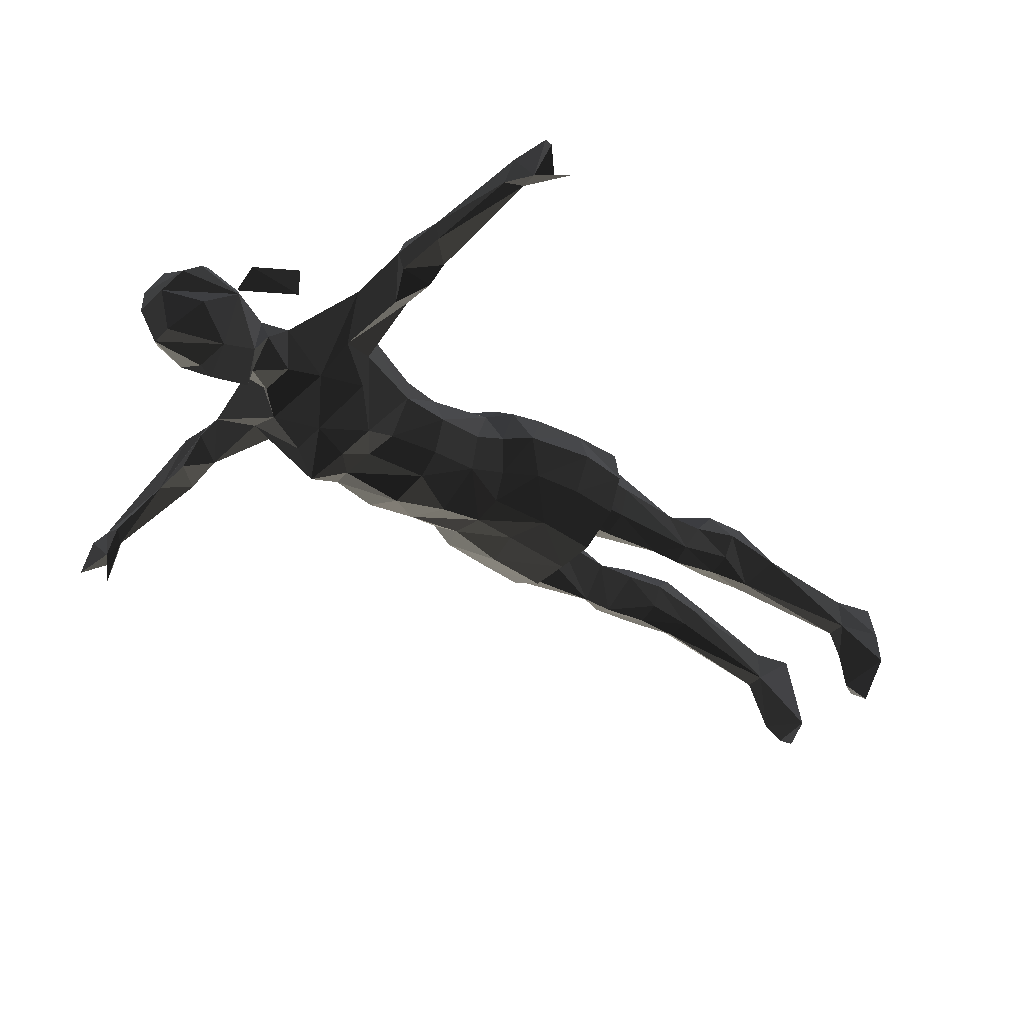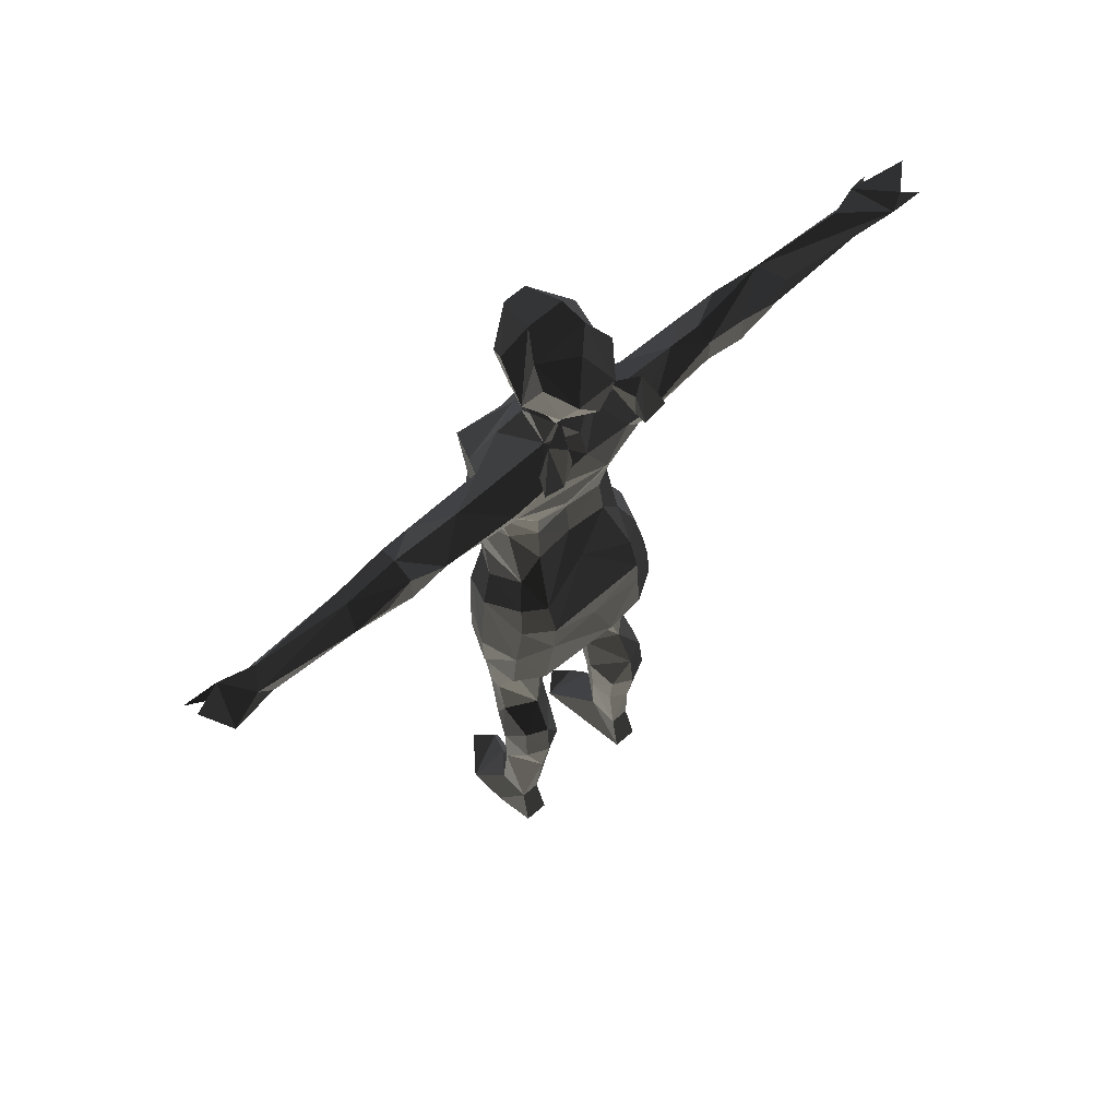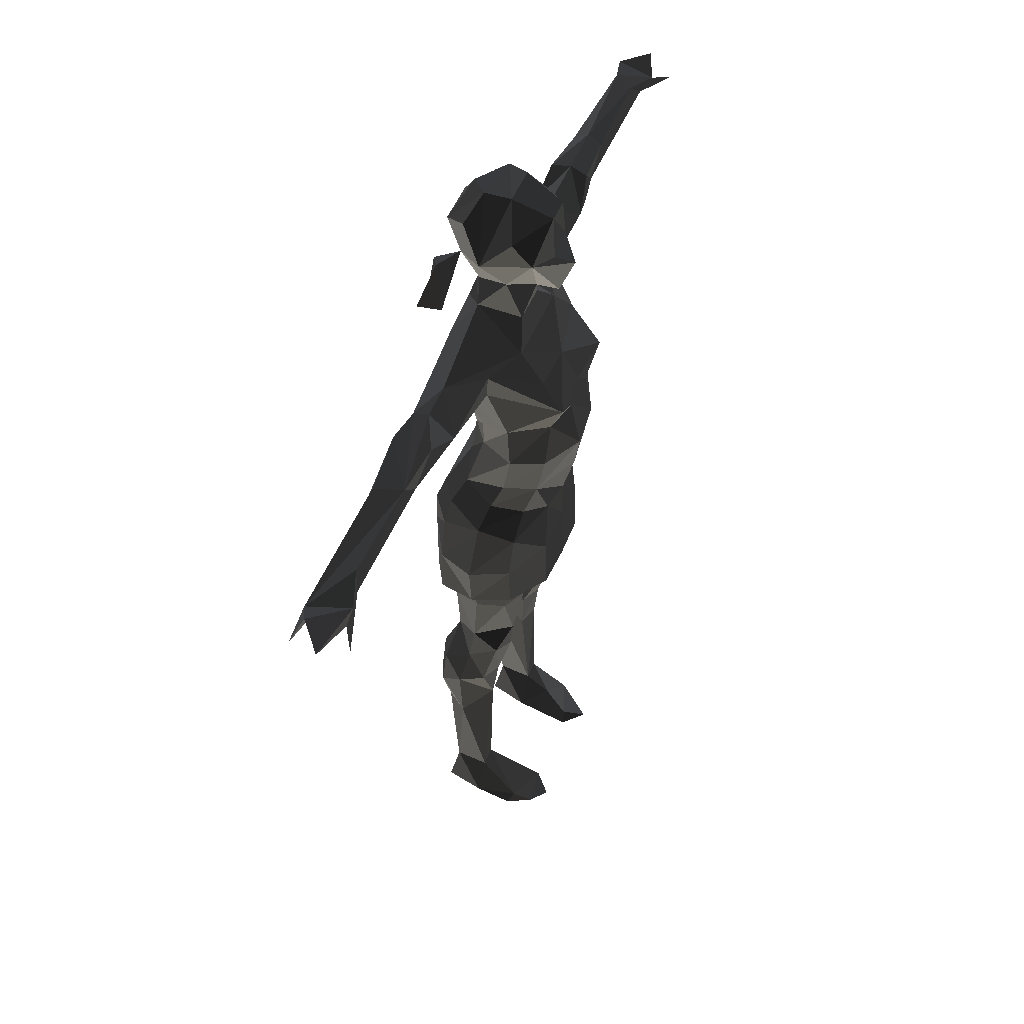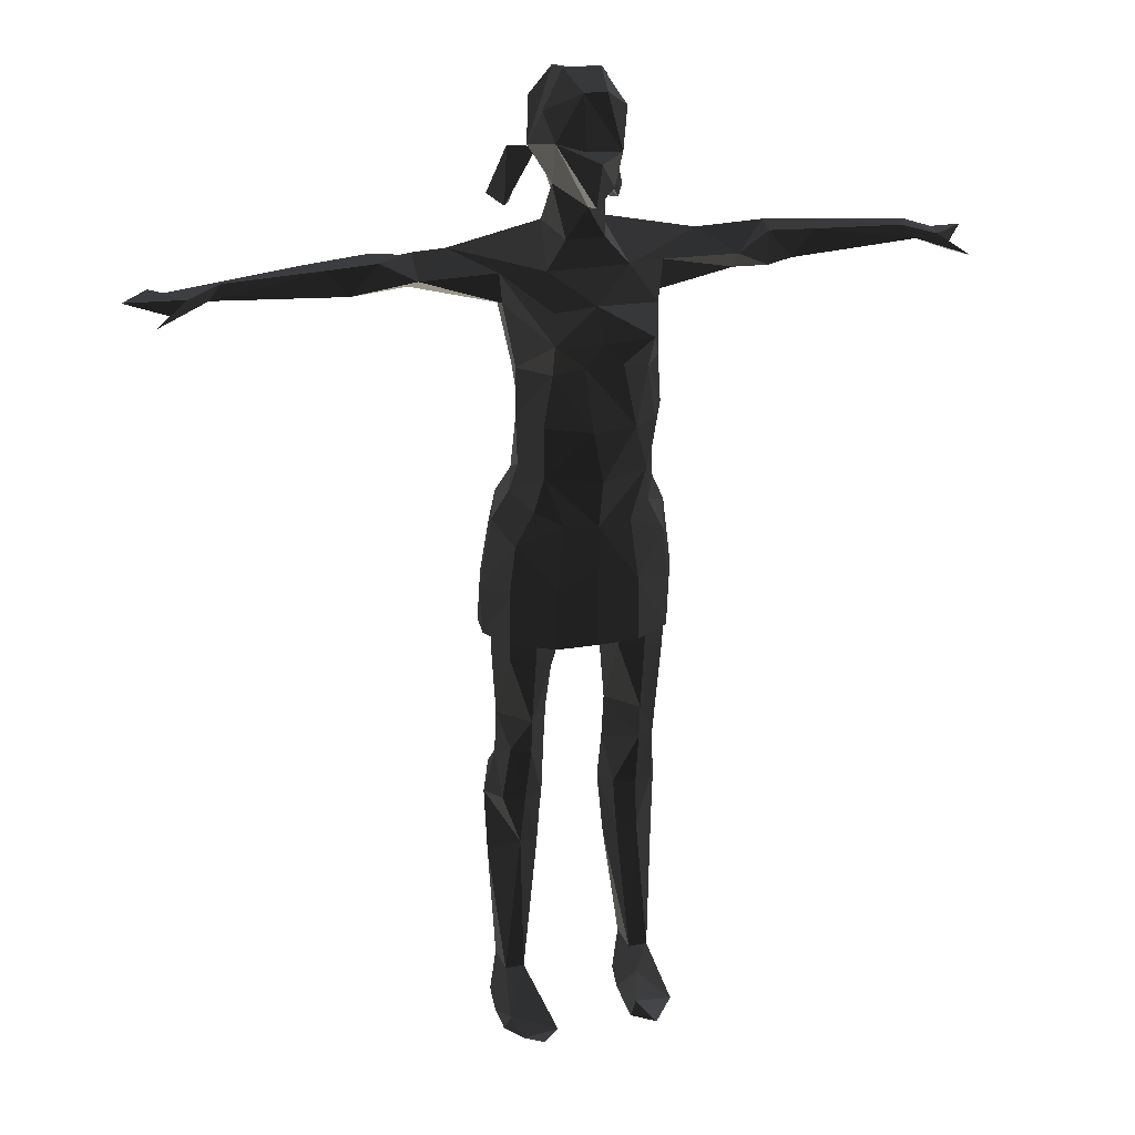
<metadata>
{"format":"obj","ext":"obj","renderer":"f3d","projection":"perspective","resolution":1024,"background":"white","views":[{"elev":-40.8,"azim":49.4,"up":"+Y"},{"elev":65.0,"azim":138.6,"up":"+Z"},{"elev":53.6,"azim":-66.9,"up":"+Z"},{"elev":21.4,"azim":-19.2,"up":"+Z"}]}
</metadata>
<code>
v 40.97 36.71 237.2
v 33.96 50.38 236.2
v 26.45 49.03 254.6
v 49 50.74 243.1
v 27.94 47.2 270.2
v 37.73 41.13 275.2
v 21.12 -25.29 280.5
v 28.24 26.03 309.6
v 20.54 31.53 275.1
v 30.33 -7.89 305.5
v 25.25 15.15 321.8
v 2.431 29.4 323.6
v 2.431 44.49 280.6
v 16.05 42.46 297.4
v 14.97 -1.414 330
v 10.19 -27.52 318.8
v 2.431 28.29 262.4
v 20.23 -13.13 255.6
v 33.62 13.27 281.1
v 2.431 28.83 233.1
v 14.85 21.27 249
v 22.42 19.37 231.3
v 20.49 4.868 245.9
v 15.42 -8.78 223.8
v 2.431 -32.43 185.8
v -21.58 49.03 254.6
v -36.1 36.71 237.2
v -29.1 50.38 236.2
v -44.14 50.74 243.1
v -23.08 47.2 270.2
v -32.87 41.13 275.2
v -15.67 31.53 275.1
v 2.431 -40.02 276.7
v 2.431 -13.55 244.6
v -21.22 -20.15 287.1
v -3.562 -28.18 282.5
v 2.431 -29.37 247.1
v -23.38 26.03 309.6
v -25.47 -7.89 305.5
v -11.19 42.46 297.4
v -10.62 16.9 329
v -10.11 -1.414 330
v -5.328 -27.52 318.8
v -16.82 -0.4887 258.4
v -28.75 13.27 281.1
v -9.986 21.27 249
v -17.56 19.37 231.3
v -10.56 -8.78 223.8
v -234.9 4.662 201.1
v -241.1 23.48 195.5
v -248.8 0.7687 204.1
v -255.7 2.796 192.9
v -270 -6.425 189.4
v -268.8 23.7 206.6
v -287.6 6.903 203.9
v -282.8 28.22 197.5
v -256.1 24 195.4
v -257.9 29.38 201.8
v -157 29.49 204.7
v -146.1 6.657 195.2
v -226.2 22.98 196.7
v -226.2 9.255 209.9
v -168.3 25.22 195.7
v -168.3 25.22 213.2
v -161.9 6.192 213.2
v -18.49 -16.21 0.1589
v -35.42 39.28 -7.466
v -52.61 29.84 -8.425
v -18.49 29.2 0.1589
v -11.01 6.496 4.315
v -34.83 -25.61 -6.506
v -59.69 21.57 -165.1
v -53.76 38.7 -181.4
v -38.36 45.51 -181.9
v -24.6 38.72 -181.3
v -23.73 4.864 -164.2
v -37.56 -1.974 -163.9
v -51.51 4.863 -164.2
v -51.87 36.33 -150.1
v -37.41 42.85 -150.3
v -17.96 21.57 -165.1
v -36.11 -11.57 -125.1
v -48.49 -4.791 -123.8
v -27.3 7.551 -201.4
v -39.9 2.205 -197.8
v -57.88 20.45 -210.7
v -40 39.24 -223.6
v -22 20.57 -210.5
v -27.22 33.77 -219.7
v -19.84 -13.33 -54.06
v -35.6 -21.54 -54.06
v -51.36 -13.33 -54.06
v -57.89 6.496 -54.06
v -51.36 26.32 -54.06
v -35.6 34.54 -54.06
v -19.84 26.32 -54.06
v -13.31 6.496 -54.06
v -36.11 -13.45 -102.1
v -53.65 10.66 -102.1
v -18.57 10.66 -102.1
v -53.58 15.35 -133.7
v -36.11 30.43 -120.3
v -18.63 15.35 -133.7
v -50.2 28.68 -295.8
v -36.88 28.78 -295.7
v -50.2 5.685 -297.6
v -36.88 5.779 -297.5
v -50.43 -35.72 -330
v -55.86 -22.79 -320.1
v -38.85 -45.19 -330
v -57.59 8.452 -330
v -59.48 -18.71 -330
v -24.55 -31.94 -330
v -52.41 35.95 -330
v -35.58 35.95 -330
v 240.6 23.19 209.8
v 239.8 4.662 201.1
v 253.7 0.7687 204.1
v 260.6 2.796 192.9
v 274.9 -6.425 189.4
v 274.1 10.09 207
v 287.6 28.22 197.5
v 262.7 29.38 201.8
v 152.5 30.67 204.5
v 151 6.657 195.2
v 231.1 22.98 196.7
v 231.1 9.255 209.9
v 174.5 29.24 204.9
v 170.1 16.91 217
v 166.7 6.192 213.2
v 23.35 -16.21 0.1589
v 40.28 39.28 -7.466
v 64.23 6.677 -8.425
v 23.35 29.2 0.1589
v 15.87 6.496 4.315
v 39.69 -25.61 -6.506
v 64.55 21.57 -165.1
v 58.63 38.7 -181.4
v 43.22 45.51 -181.9
v 29.46 38.72 -181.3
v 40.34 -12.5 -307.5
v 28.59 4.864 -164.2
v 42.42 -1.974 -163.9
v 56.37 4.863 -164.2
v 56.73 36.33 -150.1
v 42.27 42.85 -150.3
v 22.82 21.57 -165.1
v 40.97 -11.57 -125.1
v 53.35 -4.791 -123.8
v 32.16 7.551 -201.4
v 44.76 2.205 -197.8
v 62.74 20.45 -210.7
v 44.86 39.24 -223.6
v 26.86 20.57 -210.5
v 32.08 33.77 -219.7
v 24.7 -13.33 -54.06
v 40.46 -21.54 -54.06
v 56.22 -13.33 -54.06
v 62.75 6.496 -54.06
v 56.22 26.32 -54.06
v 40.46 34.54 -54.06
v 24.7 26.32 -54.06
v 18.17 6.496 -54.06
v 40.97 -13.45 -102.1
v 58.51 10.66 -102.1
v 23.43 10.66 -102.1
v 58.44 15.35 -133.7
v 40.97 30.43 -120.3
v 23.49 15.35 -133.7
v 55.06 28.68 -295.8
v 41.75 28.78 -295.7
v 55.06 5.685 -297.6
v 41.75 5.779 -297.5
v 33.62 -30.77 -319.8
v 43.71 -45.19 -330
v 62.45 8.452 -330
v 33.67 8.452 -330
v 64.34 -18.71 -330
v 29.41 -31.94 -330
v 57.27 35.95 -330
v 40.44 35.95 -330
v 109.8 -2.046 203.3
v 35.6 -46.87 166.7
v 133 3.411 192.5
v 133 29.65 192.5
v 133 29.66 215.5
v 133 15.47 220.3
v 133 3.399 215.5
v 55.02 -0.7719 184.4
v 50.48 28.05 183
v 57.41 33.82 204.4
v 57.41 -2.551 204.4
v 108.8 4.55 192.9
v 108.8 26.72 192.9
v 108.8 31.34 203.4
v 86.48 15.63 218.8
v 30.16 -14.77 206.2
v 35.49 34.38 209.4
v 17 33.4 166.6
v 46.9 -21.7 182
v 15.43 -45.01 150.6
v 34.34 -38.14 145.4
v 50.53 -13.4 145.5
v 47.46 5.514 143.3
v 42.37 7.897 115.5
v 51.61 -15.5 114.1
v 39.9 -36.79 111
v 31.11 23.38 146.1
v 27.82 19.39 117.9
v 23.34 -47.3 109.5
v 43.67 20.45 67.87
v 37.27 -29.82 75.12
v 41.58 -21.72 49.76
v 52.17 -1.252 58.86
v 48.47 -9.341 79.72
v 2.431 19.69 87.71
v 29.33 22.15 88.66
v 2.431 -43.98 72.48
v 2.431 -35.99 40
v 25.11 -33.47 42.12
v 57.47 29.84 -8.425
v 56.42 -16.48 -8.425
v 2.431 -36.55 -42.07
v 30.43 -35.6 -42
v 57.15 -17.91 -42.2
v 67.92 8.108 -42.07
v 63.81 33.26 -42.29
v 44.98 44.61 -42.39
v 30.43 -34.94 0.4467
v 57.15 -17.25 -8.349
v 69.7 8.77 -8.339
v 61.24 33.92 -8.36
v 2.431 31.9 69.74
v 55.34 33.75 25.54
v 51.9 29.34 48.93
v 53.71 -19.32 26.35
v 62.42 4.408 38.98
v 37.84 39.95 51.88
v 39.57 47.13 4.547
v 37.84 47.35 28.73
v 2.431 34.69 214.4
v 2.431 -44.34 164.4
v 2.431 16.78 117.4
v 2.431 -16.21 8.622
v 2.431 29.2 8.622
v 2.431 -35.88 9.167
v 2.431 46.25 4.451
v -38.81 20.45 67.87
v -47.31 -1.252 58.86
v -20.25 -33.47 42.12
v -36.72 -21.72 49.76
v -105 -2.043 203.3
v -128.2 29.65 192.5
v -128.2 29.66 215.5
v -128.2 3.399 215.5
v -25.3 -14.77 206.2
v -37.51 7.897 115.5
v -22.96 19.39 117.9
v -30.63 34.38 209.4
v -52.55 33.82 204.4
v -50.16 -0.7719 184.4
v -45.62 28.05 183
v -52.55 -2.551 204.4
v -103.9 26.72 192.9
v -104 26.82 213.5
v -104 15.63 217.8
v -81.62 15.63 218.8
v -6.241 -50.74 109
v -43.61 -9.341 79.72
v -24.47 22.15 88.66
v -12.14 36.87 184.3
v -45.67 -13.4 145.5
v -10.57 -45.01 150.6
v -30.74 -46.87 166.7
v -29.48 -38.14 145.4
v -25.79 -30.69 183.3
v -42.59 5.514 143.3
v -26.25 23.38 146.1
v -46.75 -15.5 114.1
v -35.04 -36.79 111
v -32.41 -29.82 75.12
v -59.36 6.677 -8.425
v -25.57 -35.6 -42
v -52.29 -17.91 -42.2
v -63.06 8.108 -42.07
v -58.95 33.26 -42.29
v -40.12 44.61 -42.39
v -12.14 47.1 -42.41
v -25.57 -34.94 0.4467
v -52.29 -17.25 -8.349
v -64.84 8.77 -8.339
v -56.38 33.92 -8.36
v -50.48 33.75 25.54
v -48.84 -19.32 26.35
v -47.04 29.34 48.93
v -57.56 4.408 38.98
v -32.98 39.95 51.88
v -32.98 47.35 28.73
v -34.71 47.13 4.547
v -51.56 -16.48 -8.425
v 2.431 1.888 92.21
v 2.098 18.37 136.2
v 2.098 11.5 209
v 2.098 14.94 228.9
v 2.098 10.3 259.6
v 7.345 11.5 209
v 63.57 14.41 209.1
v 155.2 12.75 212.8
v 234 6.992 205.1
v -3.15 11.5 209
v -59.38 14.41 209.1
v -151.7 12.75 209.3
v -231.2 6.992 204.4
v 41.51 17.94 36.16
v 29.61 7.605 -129.5
v 23.86 10.34 -280.4
v -37.31 17.94 36.16
v -25.41 7.605 -129.5
v -19.66 10.34 -280.4
g group0
g group1
f 298 247 240
f 247 298 299
f 233 298 240
f 298 233 297
f 251 296 249
f 296 251 294
f 249 295 248
f 295 249 296
f 297 248 295
f 296 293 295
f 295 298 297
f 298 295 293
f 293 299 298
f 299 293 292
f 291 292 296
f 294 291 296
f 291 294 290
f 246 250 219
f 250 246 289
f 289 294 250
f 294 289 290
f 299 288 247
f 288 299 287
f 285 292 291
f 292 285 286
f 290 285 291
f 285 290 284
f 292 287 299
f 287 292 286
f 223 289 246
f 289 223 283
f 283 290 289
f 290 283 284
f 285 300 282
f 300 285 284
f 68 285 282
f 285 68 286
f 287 68 67
f 68 287 286
f 300 283 71
f 283 300 284
f 135 69 70
f 69 135 245
f 244 70 66
f 70 244 135
f 66 223 244
f 223 66 283
f 245 288 69
f 288 67 69
f 67 288 287
f 219 281 218
f 281 219 250
f 270 233 216
f 233 270 297
f 281 249 269
f 249 281 251
f 248 269 249
f 281 250 251
f 270 248 297
f 278 243 208
f 243 278 258
f 278 262 277
f 272 262 261
f 262 272 277
f 277 258 278
f 258 277 257
f 272 257 277
f 257 272 279
f 276 274 263
f 273 274 242
f 274 273 275
f 261 274 272
f 275 272 274
f 275 279 272
f 279 275 280
f 268 275 273
f 275 268 280
f 261 263 274
f 271 278 208
f 278 271 262
f 259 271 241
f 271 259 262
f 256 276 263
f 252 267 263
f 267 252 266
f 265 267 266
f 267 265 260
f 260 264 262
f 264 260 265
f 261 264 252
f 264 261 262
f 252 263 261
f 267 47 256
f 267 259 47
f 262 259 260
f 268 218 281
f 216 258 270
f 216 243 258
f 280 269 279
f 269 280 281
f 279 248 257
f 248 279 269
f 281 280 268
f 257 270 258
f 270 257 248
f 252 255 266
f 255 252 60
f 65 266 255
f 65 265 266
f 265 65 254
f 265 253 264
f 253 265 254
f 60 264 253
f 60 252 264
f 240 247 239
f 240 238 233
f 237 213 214
f 213 237 236
f 235 214 211
f 214 235 237
f 211 238 235
f 234 237 235
f 235 240 234
f 240 235 238
f 234 239 232
f 239 234 240
f 232 231 237
f 231 236 237
f 236 231 230
f 229 219 220
f 219 229 246
f 229 236 230
f 236 229 220
f 239 288 228
f 288 239 247
f 232 226 231
f 226 232 227
f 226 230 231
f 230 226 225
f 232 228 227
f 228 232 239
f 223 229 224
f 229 223 246
f 225 229 230
f 229 225 224
f 222 226 133
f 226 222 225
f 226 221 133
f 221 226 227
f 228 221 227
f 221 228 132
f 136 225 222
f 225 136 224
f 245 135 134
f 131 135 244
f 131 223 224
f 223 131 244
f 134 288 245
f 228 134 132
f 134 228 288
f 219 212 220
f 212 219 218
f 216 238 217
f 238 216 233
f 214 212 215
f 212 214 213
f 215 211 214
f 220 212 213
f 238 211 217
f 201 210 273
f 208 243 209
f 190 208 204
f 190 203 189
f 203 190 204
f 209 204 208
f 204 209 205
f 205 203 204
f 203 205 206
f 201 183 202
f 183 201 242
f 242 201 273
f 183 189 203
f 203 202 183
f 206 202 203
f 202 206 207
f 210 202 207
f 202 210 201
f 25 200 183
f 200 189 183
f 208 199 271
f 208 190 199
f 198 271 190
f 271 198 241
f 199 190 271
f 200 197 192
f 196 182 192
f 195 196 191
f 191 194 195
f 194 191 190
f 189 194 190
f 189 193 194
f 193 192 182
f 192 193 189
f 196 197 22
f 196 22 198
f 200 192 189
f 190 191 198
f 210 212 218
f 217 209 216
f 216 209 243
f 215 207 206
f 207 215 212
f 211 206 205
f 206 211 215
f 207 212 210
f 205 217 211
f 217 205 209
f 182 187 188
f 187 182 196
f 195 187 196
f 187 195 186
f 195 185 186
f 185 195 194
f 194 125 185
f 125 193 184
f 193 125 194
f 184 182 188
f 182 184 193
f 178 174 141
f 174 177 141
f 177 174 179
f 175 174 178
f 175 179 174
f 171 180 170
f 180 171 181
f 178 177 179
f 177 178 176
f 141 172 178
f 172 141 173
f 173 177 171
f 176 172 170
f 176 178 172
f 141 177 173
f 171 155 154
f 153 170 152
f 152 172 151
f 172 152 170
f 173 151 172
f 151 173 150
f 173 154 150
f 154 173 171
f 168 166 169
f 165 168 167
f 167 149 165
f 148 169 166
f 166 162 163
f 162 166 168
f 168 161 162
f 160 168 165
f 168 160 161
f 160 165 159
f 159 149 158
f 149 159 165
f 164 158 149
f 158 164 157
f 157 164 156
f 156 166 163
f 166 156 164
f 169 146 168
f 146 169 147
f 168 146 145
f 145 167 168
f 167 145 137
f 167 144 149
f 144 167 137
f 143 149 144
f 149 143 148
f 148 143 142
f 142 169 148
f 169 142 147
f 164 149 148
f 166 164 148
f 154 140 147
f 140 154 155
f 139 155 153
f 155 139 140
f 153 138 139
f 138 152 137
f 152 138 153
f 137 151 144
f 151 137 152
f 144 151 143
f 150 143 151
f 143 150 142
f 150 147 142
f 147 150 154
f 135 162 134
f 162 135 163
f 132 162 161
f 162 132 134
f 221 161 160
f 161 221 132
f 221 159 133
f 159 221 160
f 133 158 222
f 158 133 159
f 157 222 158
f 222 157 136
f 156 136 157
f 136 156 131
f 131 163 135
f 163 131 156
f 176 181 177
f 181 176 180
f 146 140 139
f 145 139 138
f 139 145 146
f 188 187 130
f 125 188 130
f 188 125 184
f 117 130 127
f 127 130 129
f 129 116 127
f 116 129 128
f 116 128 126
f 186 129 187
f 185 124 186
f 128 185 125
f 128 129 186
f 124 128 186
f 128 124 185
f 119 123 117
f 123 118 116
f 118 120 117
f 120 118 119
f 119 117 120
f 121 118 123
f 126 117 123
f 117 127 118
f 118 127 116
f 116 126 123
f 126 125 117
f 125 126 128
f 117 125 130
f 108 110 113
f 107 113 109
f 111 109 112
f 113 108 109
f 108 112 109
f 104 115 105
f 115 104 114
f 113 111 112
f 111 113 115
f 109 106 107
f 115 107 105
f 106 111 104
f 109 111 106
f 89 105 88
f 104 87 86
f 106 86 85
f 86 106 104
f 107 85 84
f 85 107 106
f 88 107 84
f 107 88 105
f 100 102 103
f 102 99 101
f 83 101 99
f 103 82 100
f 96 100 97
f 100 96 102
f 95 102 96
f 95 99 102
f 99 95 94
f 99 94 93
f 92 99 93
f 99 92 98
f 91 98 92
f 98 91 90
f 97 98 90
f 98 97 100
f 80 103 102
f 103 80 81
f 80 102 79
f 101 79 102
f 79 101 72
f 78 101 83
f 101 78 72
f 77 83 82
f 83 77 78
f 82 76 77
f 103 76 82
f 76 103 81
f 99 98 83
f 83 98 82
f 98 100 82
f 75 88 81
f 88 75 89
f 74 89 75
f 89 74 87
f 87 74 73
f 86 73 72
f 73 86 87
f 85 72 78
f 72 85 86
f 85 78 77
f 84 77 76
f 77 84 85
f 81 84 76
f 84 81 88
f 69 97 70
f 97 69 96
f 67 96 69
f 96 67 95
f 67 94 95
f 94 67 68
f 282 94 68
f 94 282 93
f 300 93 282
f 93 300 92
f 92 71 91
f 71 92 300
f 90 71 66
f 71 90 91
f 70 90 66
f 90 70 97
f 115 114 111
f 75 80 74
f 79 74 80
f 74 79 73
f 60 65 255
f 62 65 49
f 58 65 62
f 65 58 64
f 64 50 59
f 50 64 58
f 59 61 63
f 61 59 50
f 61 60 63
f 253 254 59
f 65 64 254
f 64 59 254
f 59 63 253
f 63 60 253
f 56 57 58
f 57 56 54
f 54 51 55
f 50 52 49
f 52 50 57
f 51 54 58
f 57 50 58
f 57 54 55
f 53 51 49
f 51 53 52
f 52 55 51
f 55 52 57
f 49 52 53
f 49 61 50
f 62 49 51
f 51 58 62
f 60 61 49
f 60 49 65
f 25 274 276
f 47 44 48
f 44 47 46
f 46 20 21
f 20 46 47
f 34 48 44
f 256 25 276
f 256 47 48
f 241 47 259
f 47 241 20
f 44 45 35
f 17 46 21
f 46 17 32
f 44 46 32
f 43 42 16
f 40 32 13
f 40 12 41
f 42 45 41
f 45 42 39
f 43 39 42
f 41 38 40
f 38 45 32
f 40 38 32
f 13 32 17
f 35 43 36
f 37 34 35
f 33 35 36
f 44 35 34
f 35 33 37
f 35 45 39
f 35 39 43
f 32 31 30
f 32 30 26
f 31 27 29
f 31 28 30
f 28 31 29
f 30 28 26
f 26 27 32
f 27 26 28
f 27 31 32
f 197 48 24
f 48 197 256
f 23 22 24
f 22 23 21
f 21 20 22
f 34 24 48
f 24 34 23
f 25 256 197
f 22 197 24
f 22 241 198
f 241 22 20
f 21 9 17
f 18 34 37
f 18 23 34
f 18 21 23
f 21 18 9
f 16 42 15
f 42 11 15
f 11 42 41
f 14 13 9
f 13 14 40
f 40 14 12
f 11 12 14
f 11 41 12
f 19 15 11
f 15 19 10
f 10 16 15
f 8 11 14
f 19 8 9
f 8 14 9
f 17 9 13
f 7 43 16
f 43 7 36
f 37 33 18
f 36 7 33
f 19 18 7
f 7 18 33
f 19 7 10
f 10 7 16
f 6 9 5
f 5 9 3
f 1 6 4
f 6 2 4
f 2 6 5
f 2 5 3
f 1 3 9
f 3 1 2
f 6 1 9
f 294 251 250
f 296 292 293
f 283 66 71
f 263 267 256
f 259 267 260
f 220 213 236
f 234 232 237
f 136 131 224
f 197 200 25
f 197 196 192
f 191 196 198
f 210 268 273
f 268 210 218
f 176 170 180
f 181 171 177
f 179 175 178
f 170 153 171
f 171 153 155
f 140 146 147
f 137 145 138
f 130 187 129
f 119 121 123
f 119 118 121
f 115 113 107
f 108 113 110
f 114 104 111
f 112 108 113
f 105 87 104
f 89 87 105
f 81 80 75
f 73 79 72
f 54 56 58
f 45 44 32
f 45 38 41
f 25 242 274
f 18 19 9
f 11 8 19
f 183 242 25

</code>
